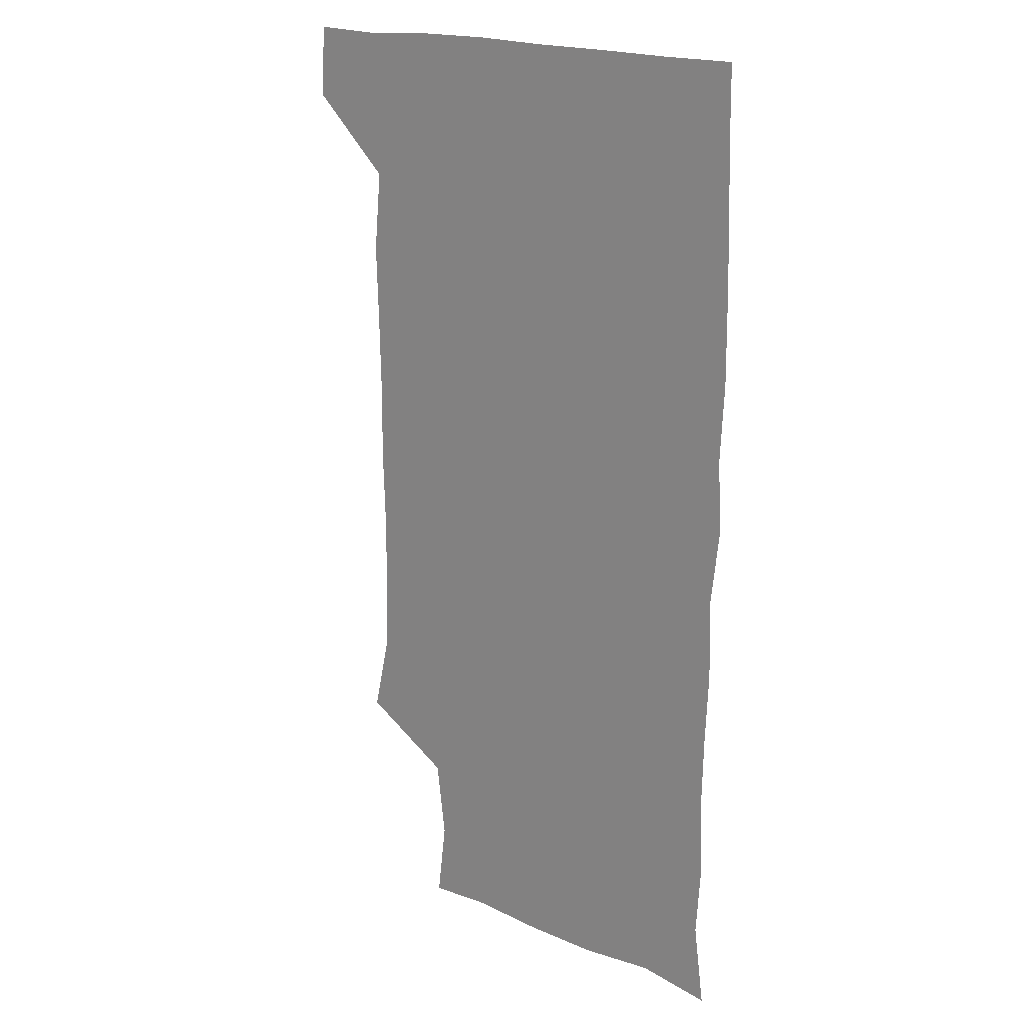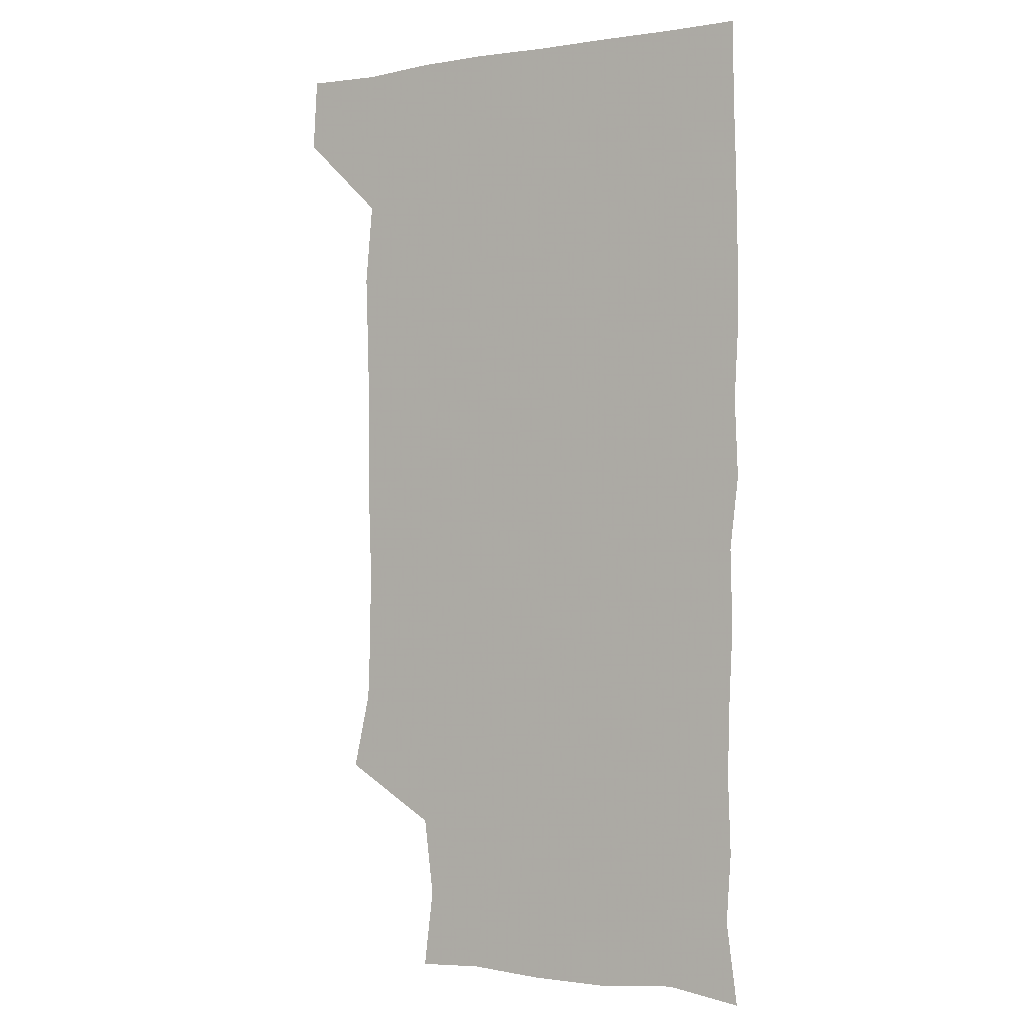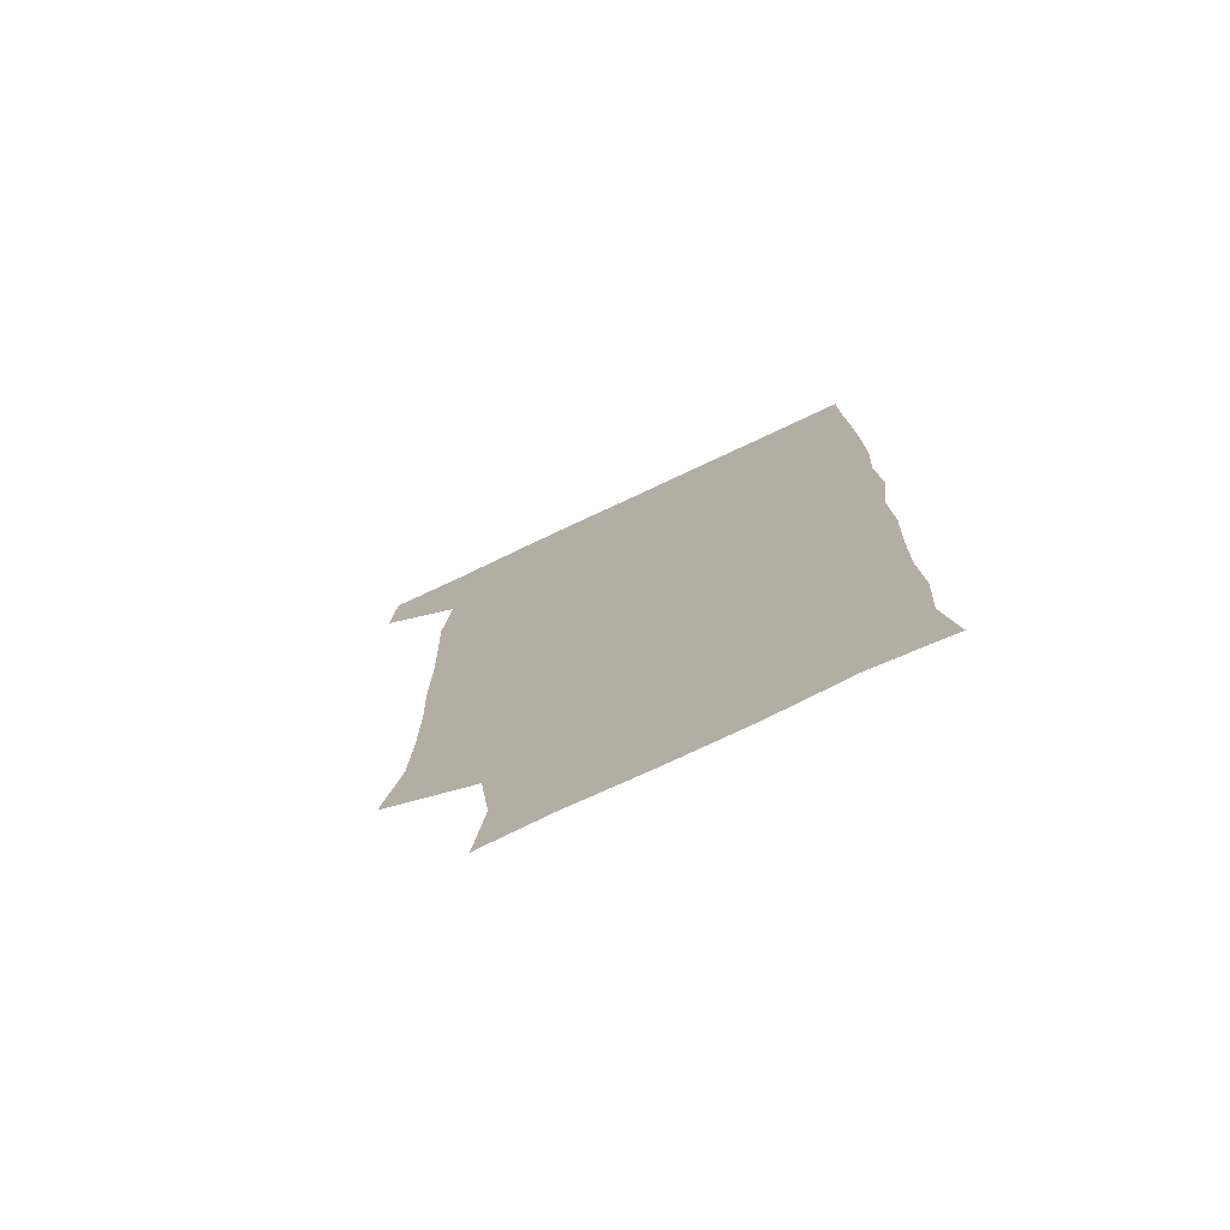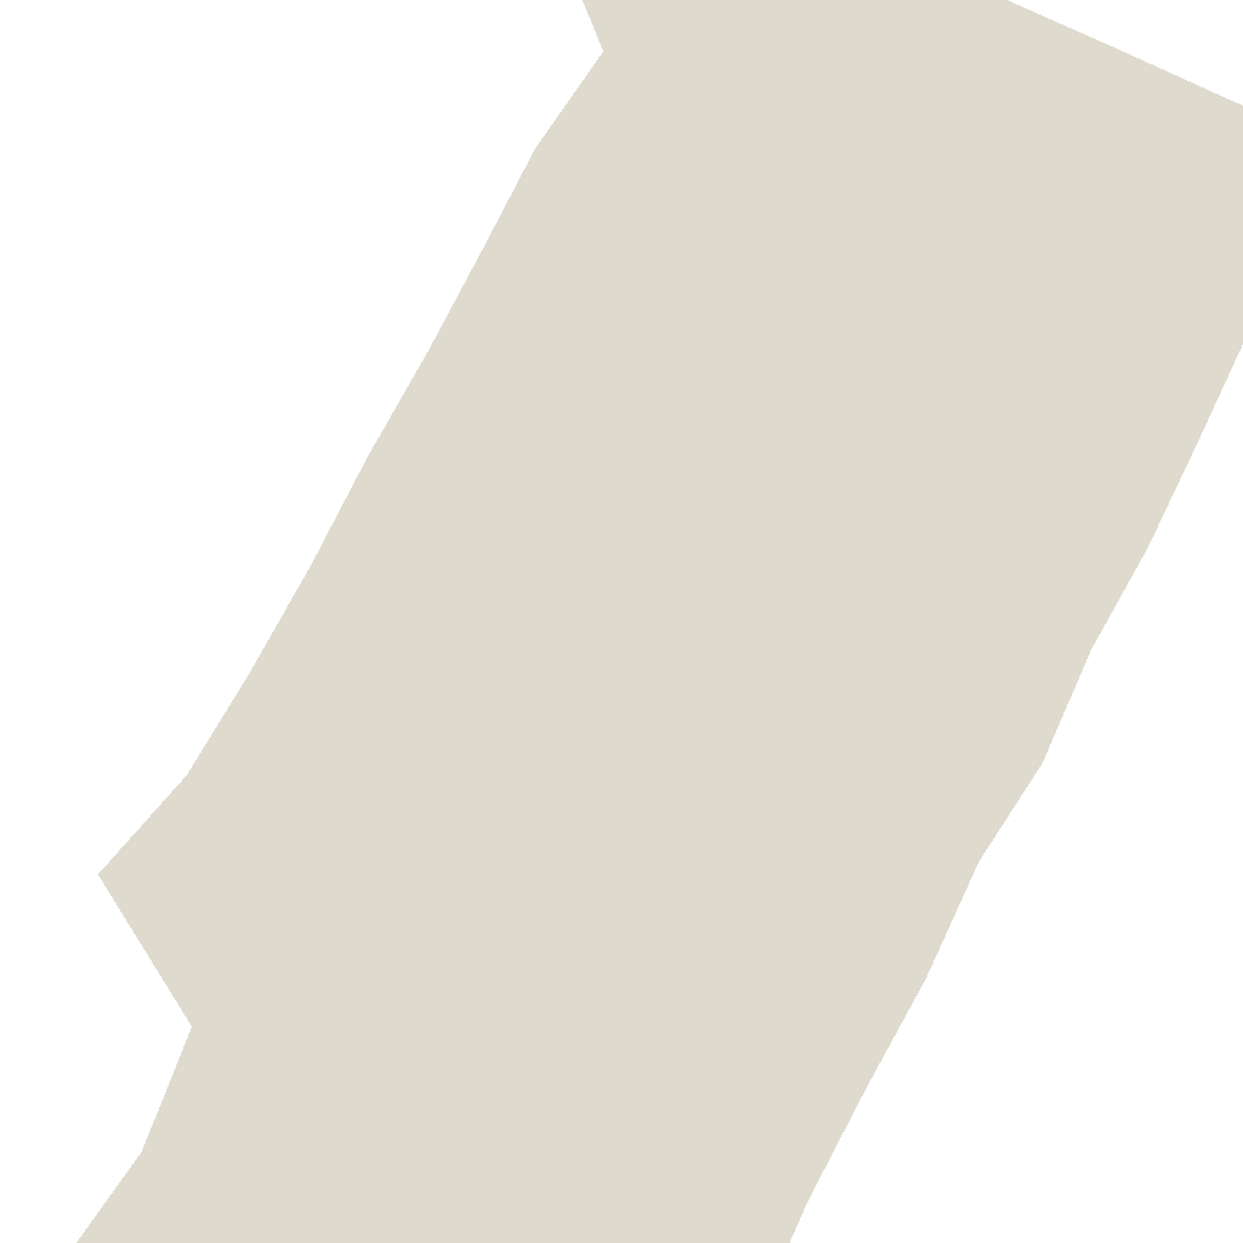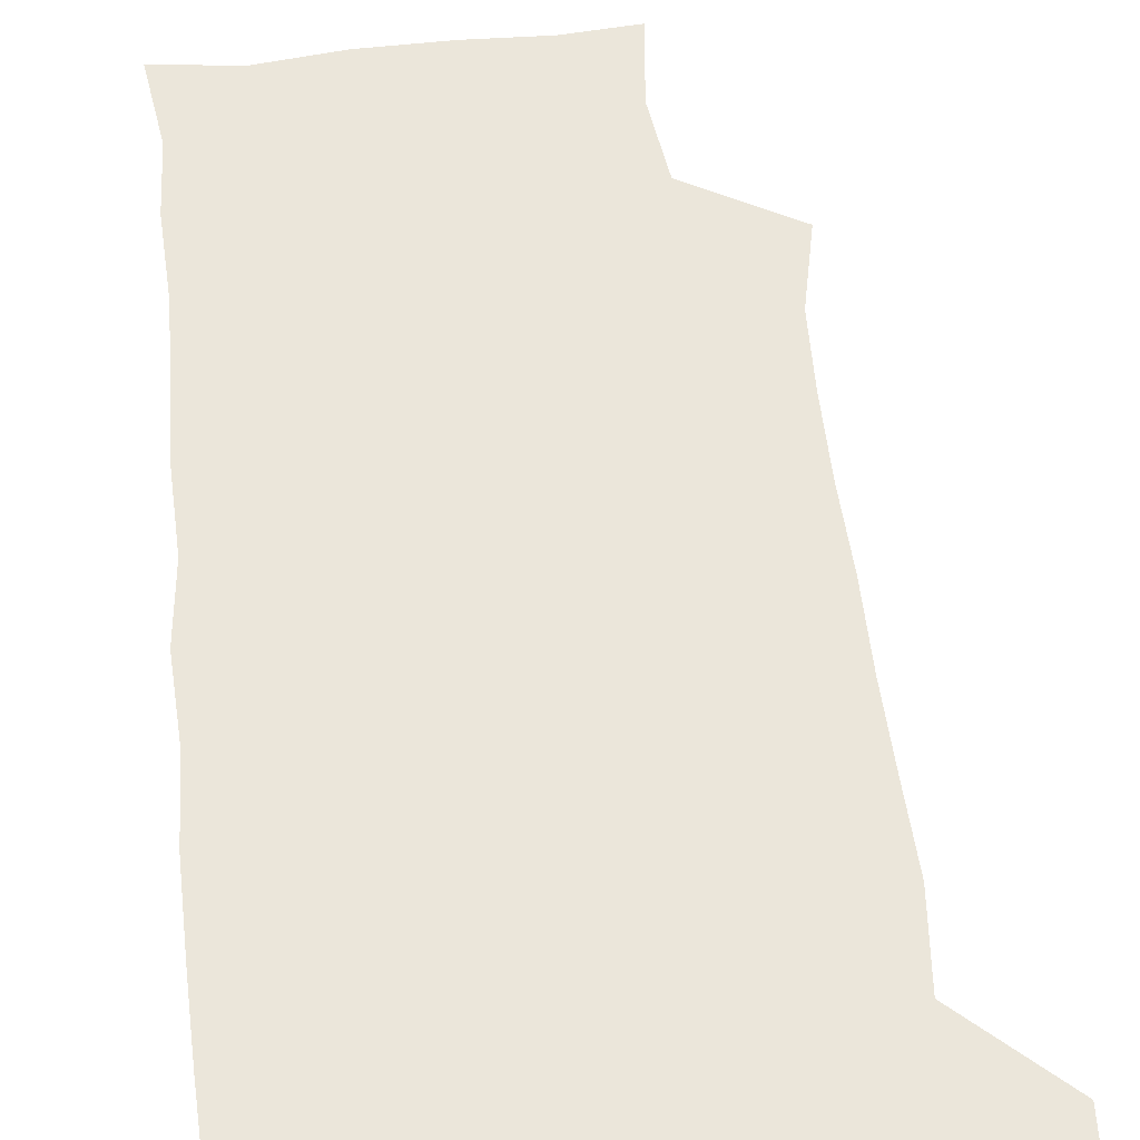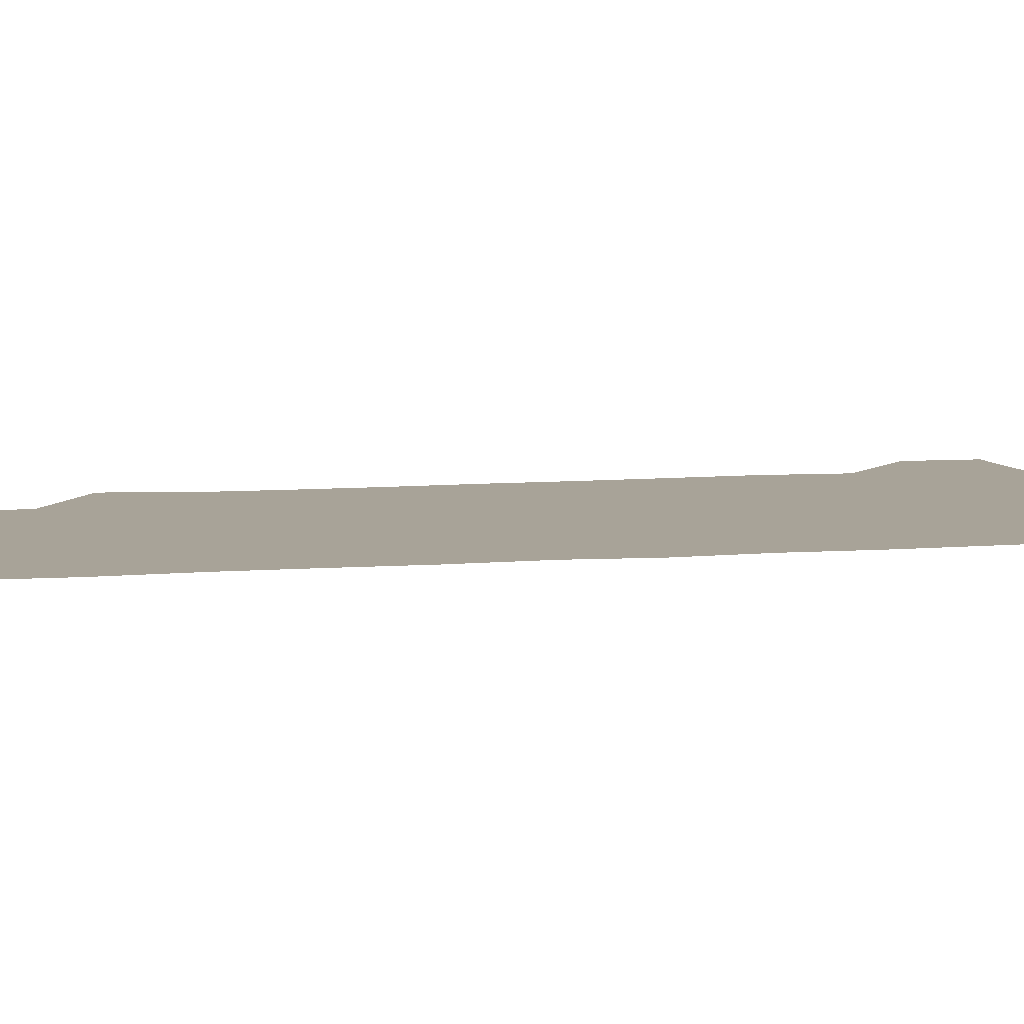
<metadata>
{"format":"obj","ext":"obj","renderer":"f3d","projection":"perspective","resolution":1024,"background":"white","views":[{"elev":18.9,"azim":39.9,"up":"+Y"},{"elev":-0.8,"azim":32.0,"up":"+Y"},{"elev":-76.0,"azim":25.2,"up":"+Y"},{"elev":71.1,"azim":26.7,"up":"+Z"},{"elev":54.8,"azim":173.6,"up":"+Z"},{"elev":6.9,"azim":75.0,"up":"+Z"}]}
</metadata>
<code>
v 478.8 541.3 0
v 480.7 570.2 0
v 503 260.2 0
v 510 291.3 0
v 511.1 320.7 0
v 511.2 352.4 0
v 510.2 383.6 0
v 510.4 415.6 0
v 509.6 447 0
v 508.7 477.8 0
v 511.7 510.3 0
v 510.8 540.5 0
v 511.6 569.4 0
v 540.9 175.1 0
v 544.8 206.7 0
v 540.9 237.9 0
v 545 272.8 0
v 545.9 303.3 0
v 544.3 331.8 0
v 544.8 362.4 0
v 544.4 392.1 0
v 543.3 421.5 0
v 542.8 451.5 0
v 543.2 481.6 0
v 543 510.9 0
v 543.4 539.8 0
v 540.5 571.2 0
v 567.7 177 0
v 573.6 215.5 0
v 573.9 246.1 0
v 574.3 276.3 0
v 573.6 304.8 0
v 573.8 335.2 0
v 574.1 365.5 0
v 572.9 393.3 0
v 572.5 422.9 0
v 572.9 453.2 0
v 572.6 482.2 0
v 572.6 511.1 0
v 572.9 539.4 0
v 570.2 571.5 0
v 598.3 175.6 0
v 601.2 215 0
v 601.9 247.8 0
v 601.9 277 0
v 602 306.2 0
v 601.7 334.7 0
v 601.6 364.7 0
v 601.8 395.1 0
v 601.5 423.8 0
v 601.6 453.7 0
v 601.5 482.5 0
v 601.8 511.6 0
v 601.4 540.5 0
v 600.7 570.8 0
v 630.2 175.9 0
v 629.6 215.9 0
v 629.6 246.4 0
v 630 274.5 0
v 629.6 306.6 0
v 629.7 336 0
v 629.8 365.6 0
v 629.9 394.8 0
v 630.1 423.6 0
v 630 453.4 0
v 630.1 482.6 0
v 630.2 511.6 0
v 630.5 540.3 0
v 630.7 570.7 0
v 661.7 179.2 0
v 658 214.1 0
v 657.7 243.8 0
v 658.2 272.9 0
v 658 303.4 0
v 658.2 333.5 0
v 658.3 363.5 0
v 658.7 393 0
v 658.7 422.8 0
v 658.9 452.4 0
v 659.6 481.7 0
v 659.7 511.2 0
v 660.1 540.6 0
v 660.8 570.3 0
v 691.9 175.1 0
v 687.5 207.7 0
v 689.3 235.2 0
v 688.1 266 0
v 688.8 296 0
v 690.2 325.7 0
v 689.4 357.6 0
v 692.7 386.6 0
v 691.4 418.2 0
v 693 448.2 0
v 692.7 478.8 0
v 692.2 509.5 0
v 691.1 540.2 0
v 690.8 570.4 0
v 691 601 0
f 11 12 1
f 1 12 2
f 12 13 2
f 16 17 3
f 3 17 4
f 17 18 4
f 4 18 5
f 18 19 5
f 5 19 6
f 19 20 6
f 6 20 7
f 20 21 7
f 7 21 8
f 21 22 8
f 8 22 9
f 22 23 9
f 9 23 10
f 23 24 10
f 10 24 11
f 24 25 11
f 11 25 12
f 25 26 12
f 12 26 13
f 26 27 13
f 14 28 15
f 28 29 15
f 15 29 16
f 29 30 16
f 16 30 17
f 30 31 17
f 17 31 18
f 31 32 18
f 18 32 19
f 32 33 19
f 19 33 20
f 33 34 20
f 20 34 21
f 34 35 21
f 21 35 22
f 35 36 22
f 22 36 23
f 36 37 23
f 23 37 24
f 37 38 24
f 24 38 25
f 38 39 25
f 25 39 26
f 39 40 26
f 26 40 27
f 40 41 27
f 28 42 29
f 42 43 29
f 29 43 30
f 43 44 30
f 30 44 31
f 44 45 31
f 31 45 32
f 45 46 32
f 32 46 33
f 46 47 33
f 33 47 34
f 47 48 34
f 34 48 35
f 48 49 35
f 35 49 36
f 49 50 36
f 36 50 37
f 50 51 37
f 37 51 38
f 51 52 38
f 38 52 39
f 52 53 39
f 39 53 40
f 53 54 40
f 40 54 41
f 54 55 41
f 42 56 43
f 56 57 43
f 43 57 44
f 57 58 44
f 44 58 45
f 58 59 45
f 45 59 46
f 59 60 46
f 46 60 47
f 60 61 47
f 47 61 48
f 61 62 48
f 48 62 49
f 62 63 49
f 49 63 50
f 63 64 50
f 50 64 51
f 64 65 51
f 51 65 52
f 65 66 52
f 52 66 53
f 66 67 53
f 53 67 54
f 67 68 54
f 54 68 55
f 68 69 55
f 56 70 57
f 70 71 57
f 57 71 58
f 71 72 58
f 58 72 59
f 72 73 59
f 59 73 60
f 73 74 60
f 60 74 61
f 74 75 61
f 61 75 62
f 75 76 62
f 62 76 63
f 76 77 63
f 63 77 64
f 77 78 64
f 64 78 65
f 78 79 65
f 65 79 66
f 79 80 66
f 66 80 67
f 80 81 67
f 67 81 68
f 81 82 68
f 68 82 69
f 82 83 69
f 70 84 71
f 84 85 71
f 71 85 72
f 85 86 72
f 72 86 73
f 86 87 73
f 73 87 74
f 87 88 74
f 74 88 75
f 88 89 75
f 75 89 76
f 89 90 76
f 76 90 77
f 90 91 77
f 77 91 78
f 91 92 78
f 78 92 79
f 92 93 79
f 79 93 80
f 93 94 80
f 80 94 81
f 94 95 81
f 81 95 82
f 95 96 82
f 82 96 83
f 96 97 83

</code>
